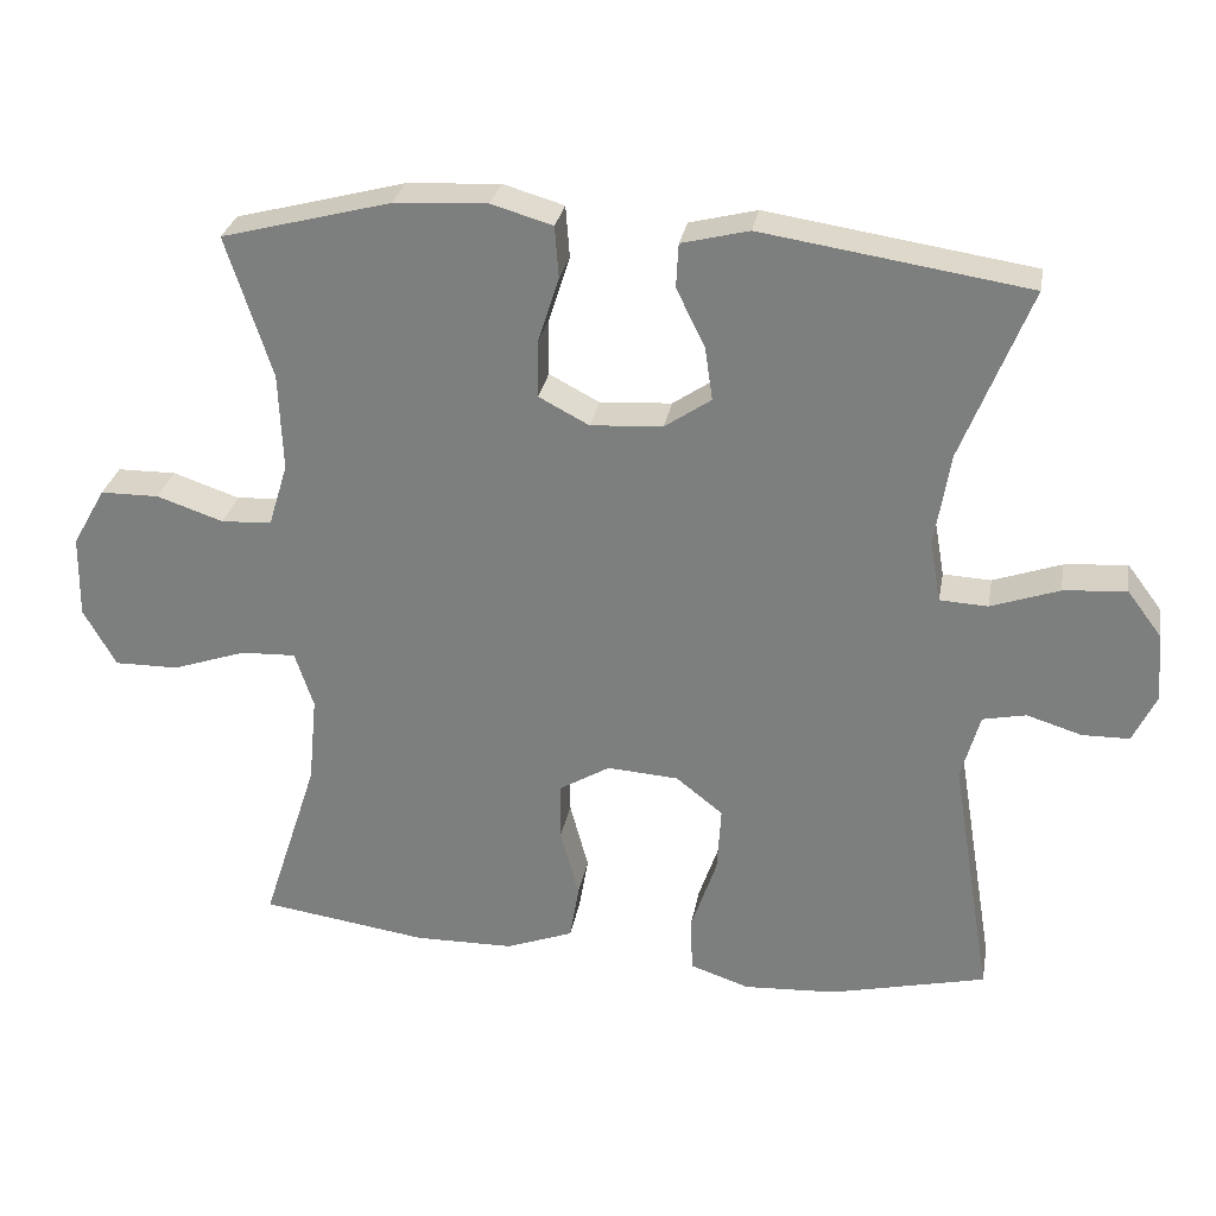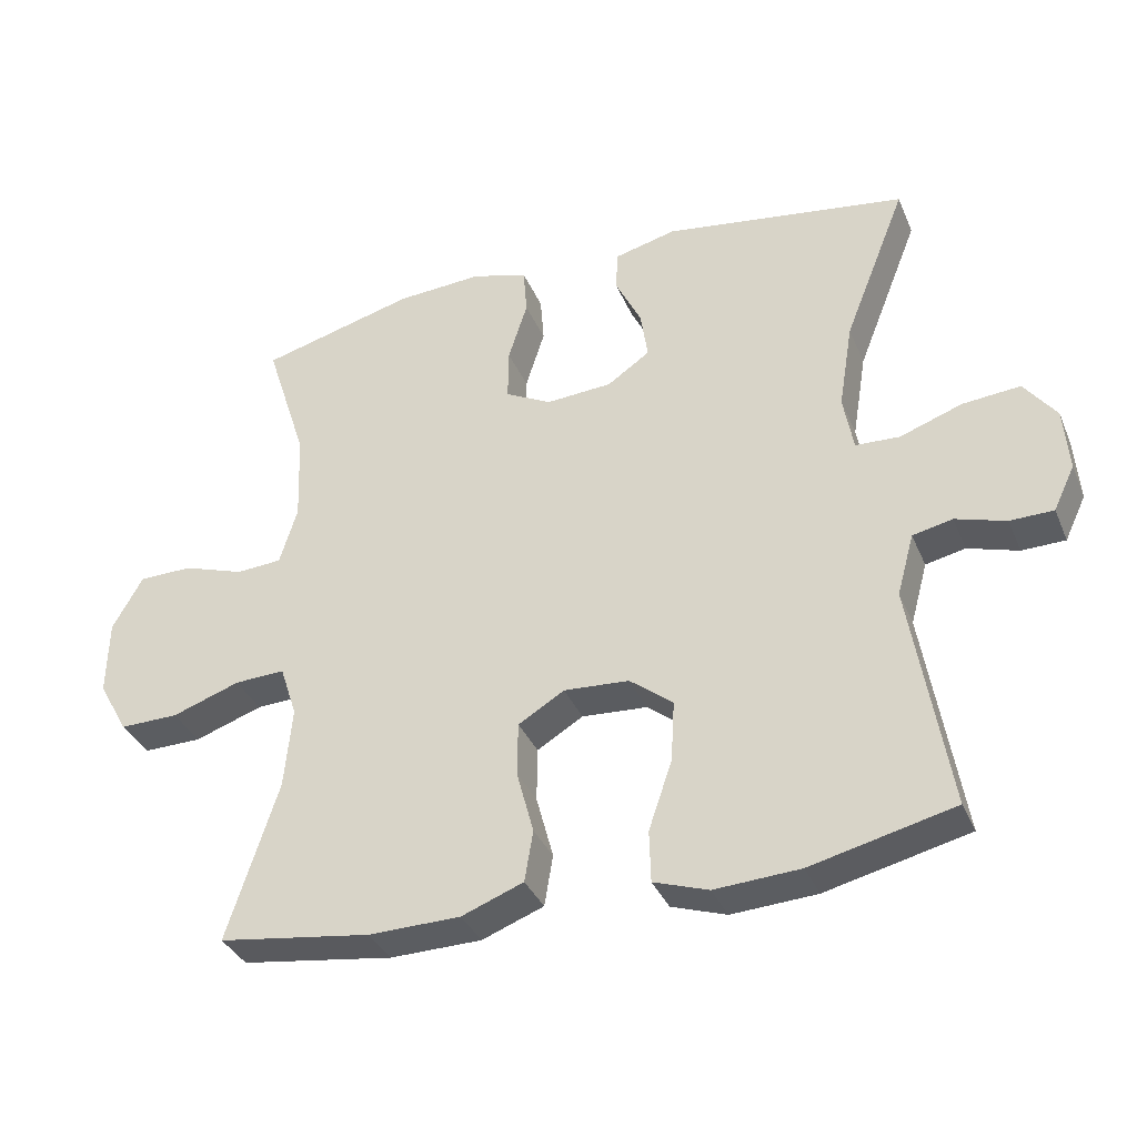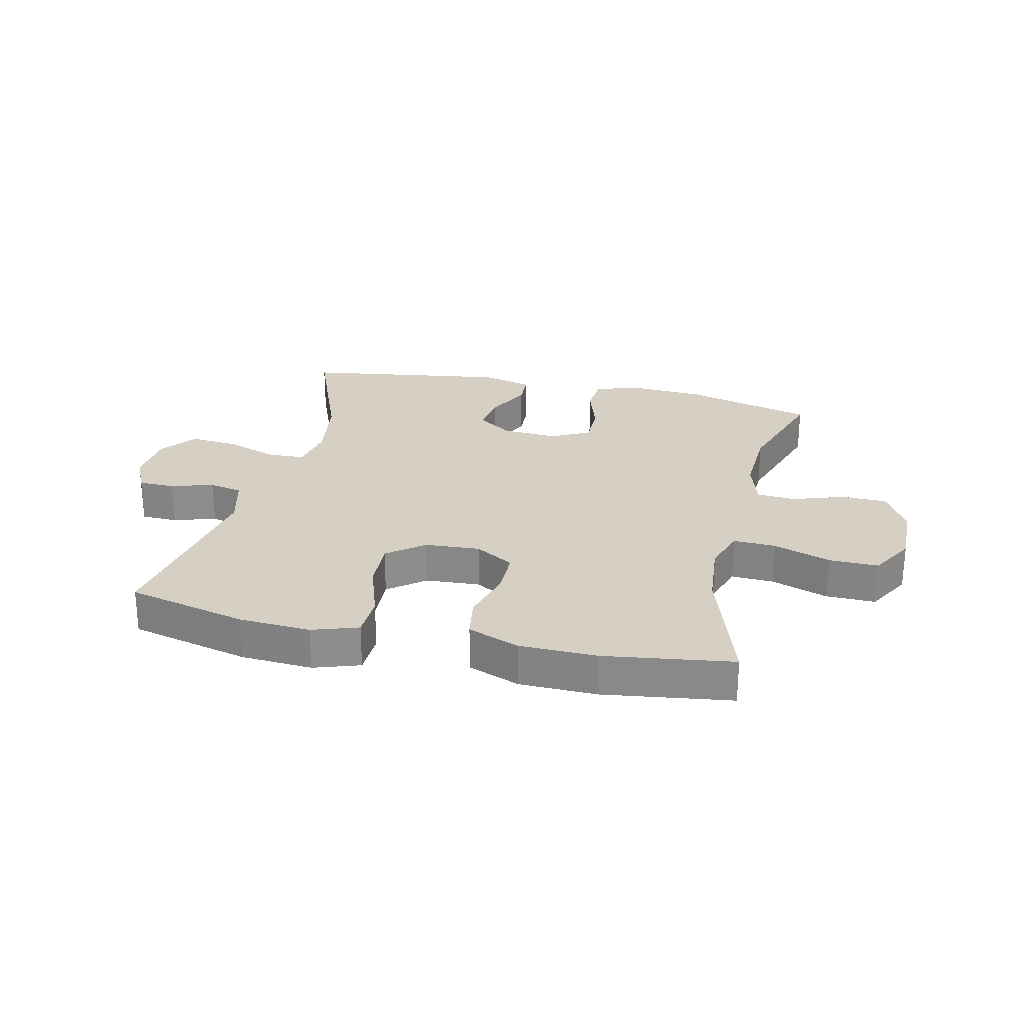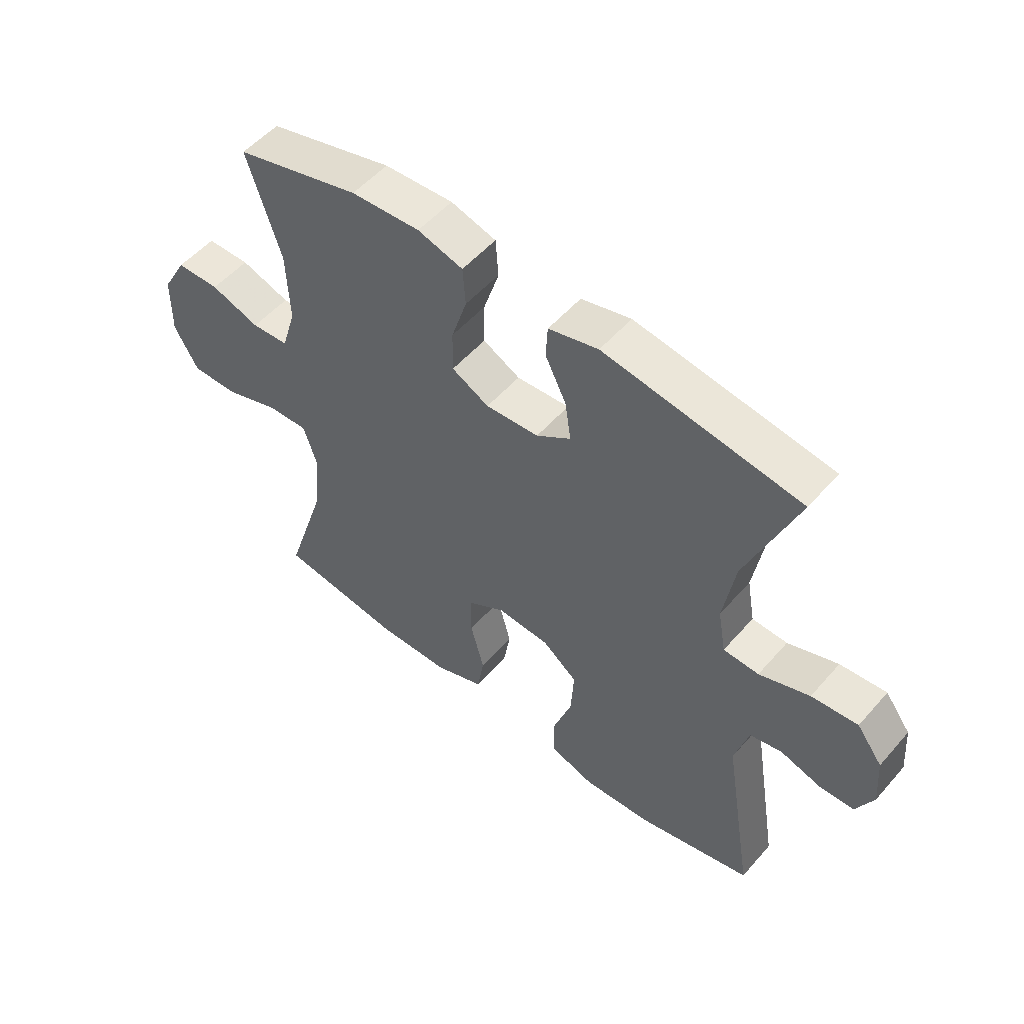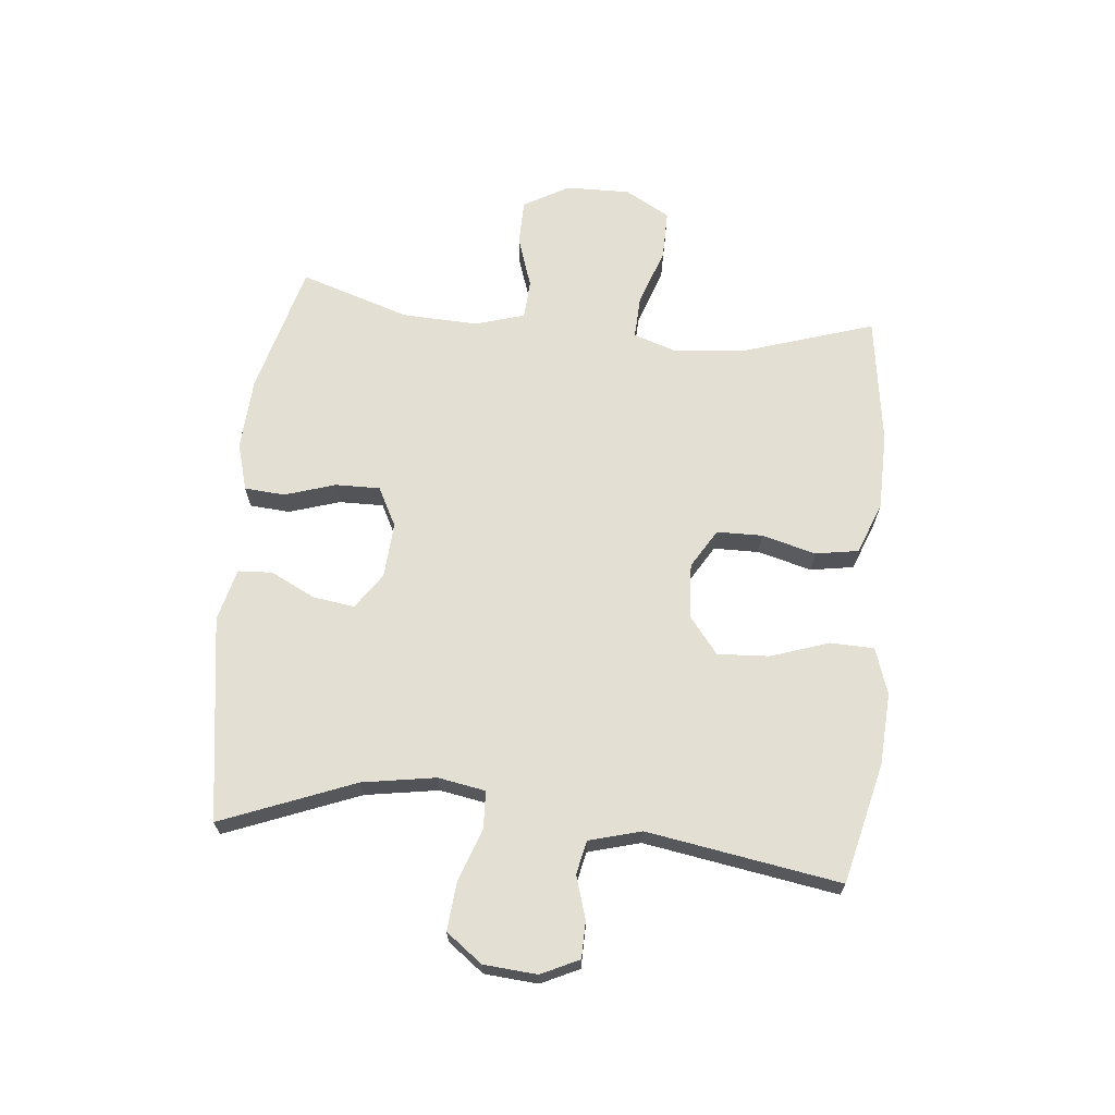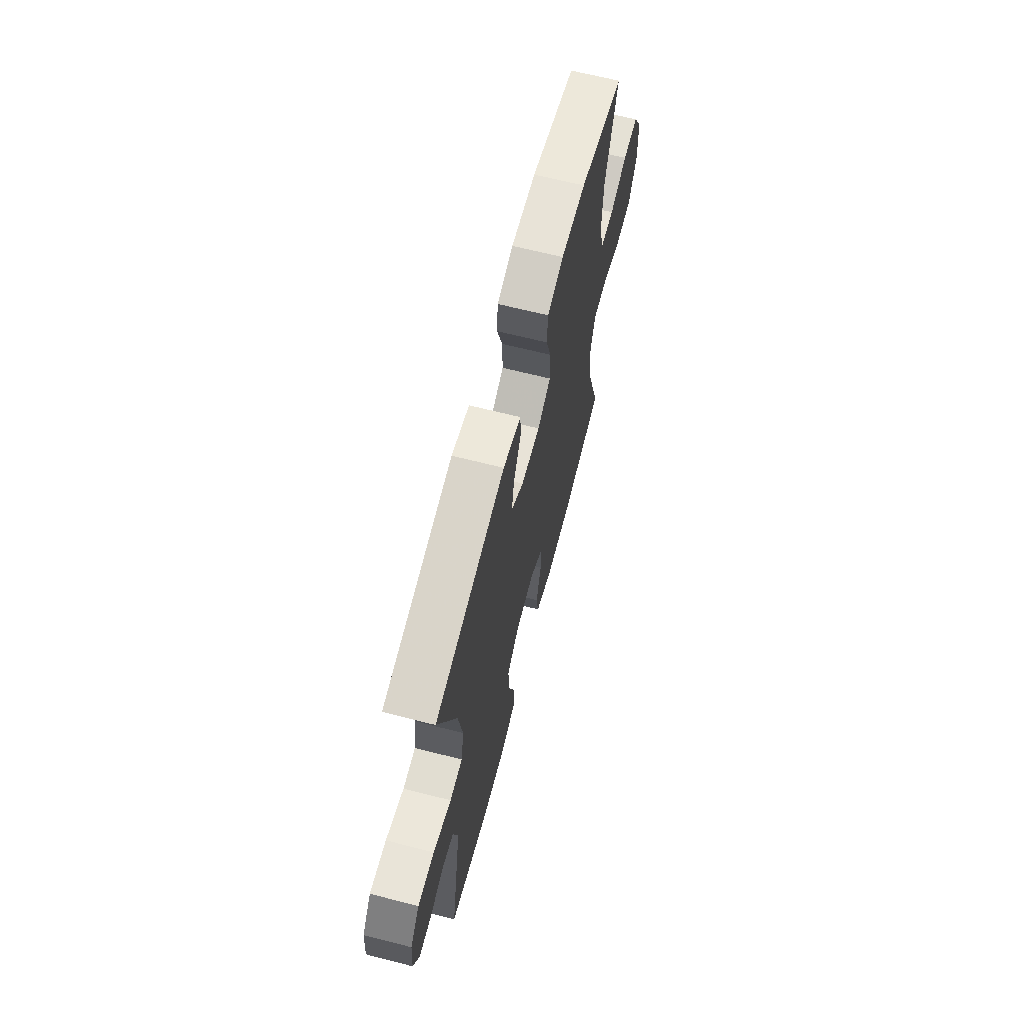
<metadata>
{"format":"obj","ext":"obj","renderer":"f3d","projection":"perspective","resolution":1024,"background":"white","views":[{"elev":29.0,"azim":10.1,"up":"+Z"},{"elev":-35.4,"azim":21.0,"up":"+Z"},{"elev":26.0,"azim":-166.9,"up":"+Y"},{"elev":53.2,"azim":40.0,"up":"+Z"},{"elev":66.9,"azim":95.7,"up":"+Y"},{"elev":65.9,"azim":104.4,"up":"+Z"}]}
</metadata>
<code>
v 0.5 0.07 -0.5
v 0.299 0.07 -0.548
v 0.179 0.07 -0.555
v 0.102 0.07 -0.529
v 0.1 0.07 -0.456
v 0.133 0.07 -0.359
v 0.138 0.07 -0.273
v 0.077 0.07 -0.225
v -0.015 0.07 -0.219
v -0.08 0.07 -0.258
v -0.081 0.07 -0.334
v -0.057 0.07 -0.424
v -0.069 0.07 -0.496
v -0.156 0.07 -0.529
v -0.285 0.07 -0.531
v -0.5 0.07 -0.5
v -0.428 0.07 -0.277
v -0.417 0.07 -0.162
v -0.441 0.07 -0.089
v -0.512 0.07 -0.092
v -0.608 0.07 -0.125
v -0.691 0.07 -0.126
v -0.733 0.07 -0.051
v -0.731 0.07 0.056
v -0.688 0.07 0.132
v -0.612 0.07 0.133
v -0.526 0.07 0.104
v -0.461 0.07 0.108
v -0.436 0.07 0.19
v -0.441 0.07 0.317
v -0.5 0.07 0.5
v -0.281 0.07 0.558
v -0.16 0.07 0.565
v -0.081 0.07 0.542
v -0.076 0.07 0.475
v -0.103 0.07 0.39
v -0.104 0.07 0.316
v -0.039 0.07 0.282
v 0.054 0.07 0.288
v 0.114 0.07 0.329
v 0.104 0.07 0.398
v 0.067 0.07 0.473
v 0.07 0.07 0.53
v 0.157 0.07 0.552
v 0.5 0.07 0.5
v 0.412 0.07 0.278
v 0.392 0.07 0.156
v 0.406 0.07 0.077
v 0.468 0.07 0.074
v 0.556 0.07 0.105
v 0.637 0.07 0.112
v 0.682 0.07 0.052
v 0.689 0.07 -0.037
v 0.659 0.07 -0.1
v 0.598 0.07 -0.101
v 0.527 0.07 -0.079
v 0.471 0.07 -0.091
v 0.447 0.07 -0.178
v 0.5 0 -0.5
v 0.299 0 -0.548
v 0.179 0 -0.555
v 0.102 0 -0.529
v 0.1 0 -0.456
v 0.133 0 -0.359
v 0.138 0 -0.273
v 0.077 0 -0.225
v -0.015 0 -0.219
v -0.08 0 -0.258
v -0.081 0 -0.334
v -0.057 0 -0.424
v -0.069 0 -0.496
v -0.156 0 -0.529
v -0.285 0 -0.531
v -0.5 0 -0.5
v -0.428 0 -0.277
v -0.417 0 -0.162
v -0.441 0 -0.089
v -0.512 0 -0.092
v -0.608 0 -0.125
v -0.691 0 -0.126
v -0.733 0 -0.051
v -0.731 0 0.056
v -0.688 0 0.132
v -0.612 0 0.133
v -0.526 0 0.104
v -0.461 0 0.108
v -0.436 0 0.19
v -0.441 0 0.317
v -0.5 0 0.5
v -0.281 0 0.558
v -0.16 0 0.565
v -0.081 0 0.542
v -0.076 0 0.475
v -0.103 0 0.39
v -0.104 0 0.316
v -0.039 0 0.282
v 0.054 0 0.288
v 0.114 0 0.329
v 0.104 0 0.398
v 0.067 0 0.473
v 0.07 0 0.53
v 0.157 0 0.552
v 0.5 0 0.5
v 0.412 0 0.278
v 0.392 0 0.156
v 0.406 0 0.077
v 0.468 0 0.074
v 0.556 0 0.105
v 0.637 0 0.112
v 0.682 0 0.052
v 0.689 0 -0.037
v 0.659 0 -0.1
v 0.598 0 -0.101
v 0.527 0 -0.079
v 0.471 0 -0.091
v 0.447 0 -0.178
f 53 54 55 56
f 53 56 57
f 52 53 57
f 49 50 51 52
f 48 49 52 57
f 43 44 45 46
f 41 42 43 46
f 40 41 46 47
f 39 40 47 48
f 33 34 35 36
f 33 36 37
f 30 31 32 33
f 29 30 33 37
f 28 29 37 38
f 24 25 26 27
f 24 27 28
f 23 24 28
f 20 21 22 23
f 19 20 23 28
f 18 19 28 38
f 14 15 16 17
f 11 12 13 14
f 10 11 14 17
f 9 10 17 18
f 3 4 5 6
f 3 6 7
f 58 1 2 3
f 58 3 7
f 57 58 7 8
f 38 39 48 57
f 18 38 57
f 8 9 18 57
f 114 113 112 111
f 115 114 111
f 115 111 110
f 110 109 108 107
f 115 110 107 106
f 104 103 102 101
f 104 101 100 99
f 105 104 99 98
f 106 105 98 97
f 94 93 92 91
f 95 94 91
f 91 90 89 88
f 95 91 88 87
f 96 95 87 86
f 85 84 83 82
f 86 85 82
f 86 82 81
f 81 80 79 78
f 86 81 78 77
f 96 86 77 76
f 75 74 73 72
f 72 71 70 69
f 75 72 69 68
f 76 75 68 67
f 64 63 62 61
f 65 64 61
f 61 60 59 116
f 65 61 116
f 66 65 116 115
f 115 106 97 96
f 115 96 76
f 115 76 67 66
f 1 59 60 2
f 2 60 61 3
f 3 61 62 4
f 4 62 63 5
f 5 63 64 6
f 6 64 65 7
f 7 65 66 8
f 8 66 67 9
f 9 67 68 10
f 10 68 69 11
f 11 69 70 12
f 12 70 71 13
f 13 71 72 14
f 14 72 73 15
f 15 73 74 16
f 16 74 75 17
f 17 75 76 18
f 18 76 77 19
f 19 77 78 20
f 20 78 79 21
f 21 79 80 22
f 22 80 81 23
f 23 81 82 24
f 24 82 83 25
f 25 83 84 26
f 26 84 85 27
f 27 85 86 28
f 28 86 87 29
f 29 87 88 30
f 30 88 89 31
f 31 89 90 32
f 32 90 91 33
f 33 91 92 34
f 34 92 93 35
f 35 93 94 36
f 36 94 95 37
f 37 95 96 38
f 38 96 97 39
f 39 97 98 40
f 40 98 99 41
f 41 99 100 42
f 42 100 101 43
f 43 101 102 44
f 44 102 103 45
f 45 103 104 46
f 46 104 105 47
f 47 105 106 48
f 48 106 107 49
f 49 107 108 50
f 50 108 109 51
f 51 109 110 52
f 52 110 111 53
f 53 111 112 54
f 54 112 113 55
f 55 113 114 56
f 56 114 115 57
f 57 115 116 58
f 58 116 59 1

</code>
